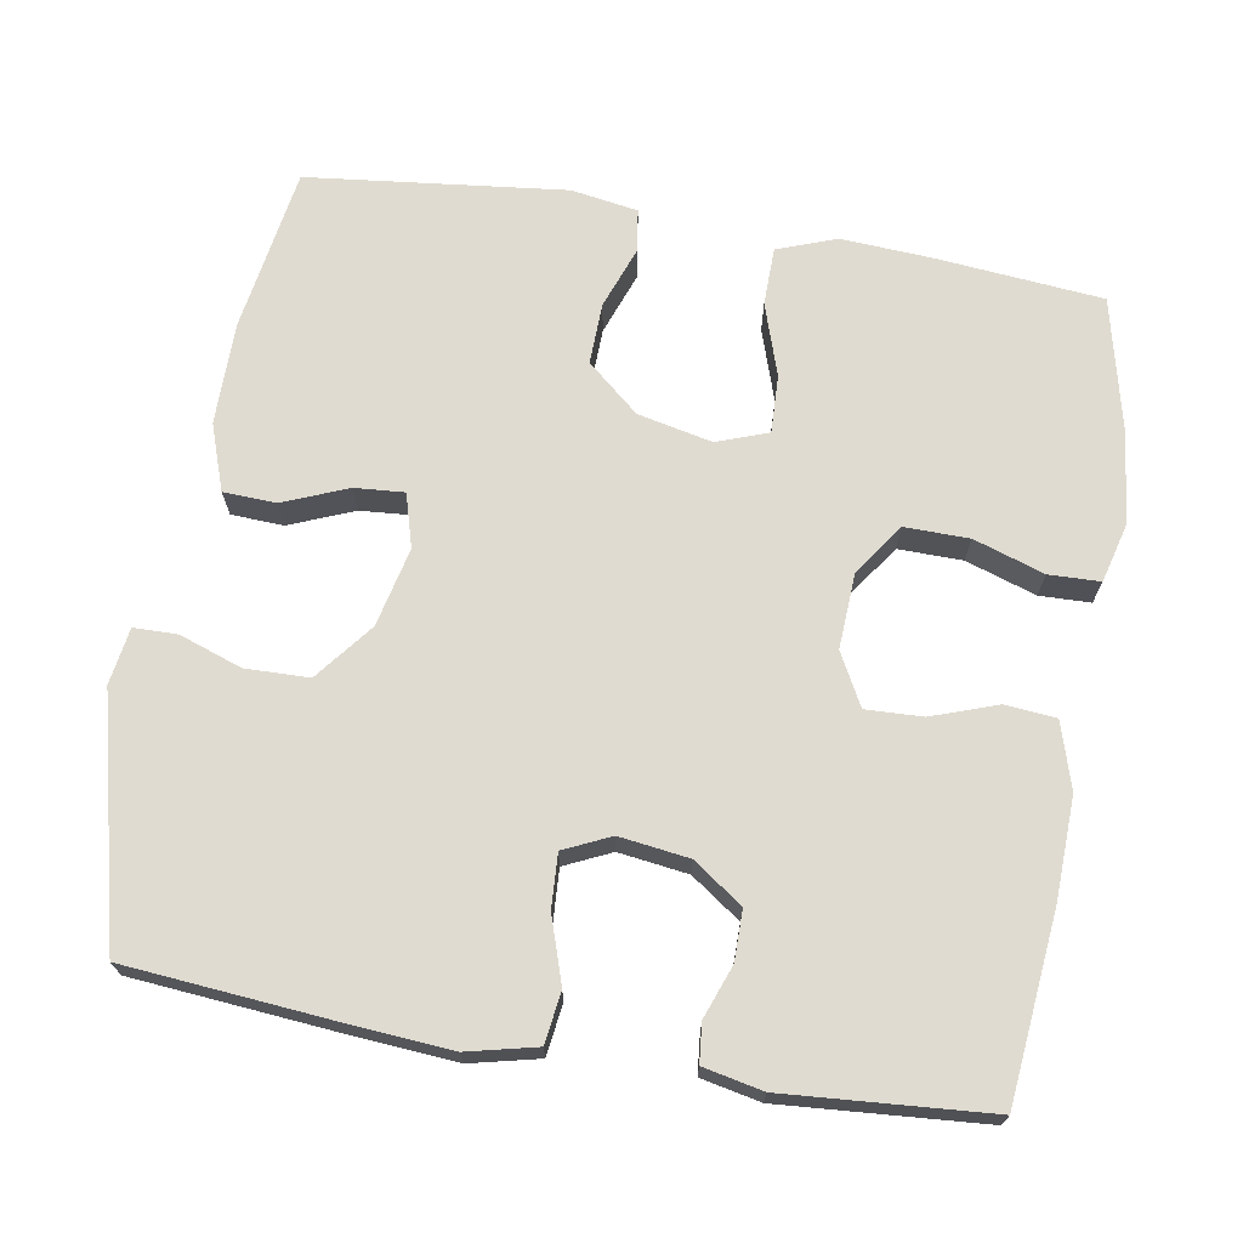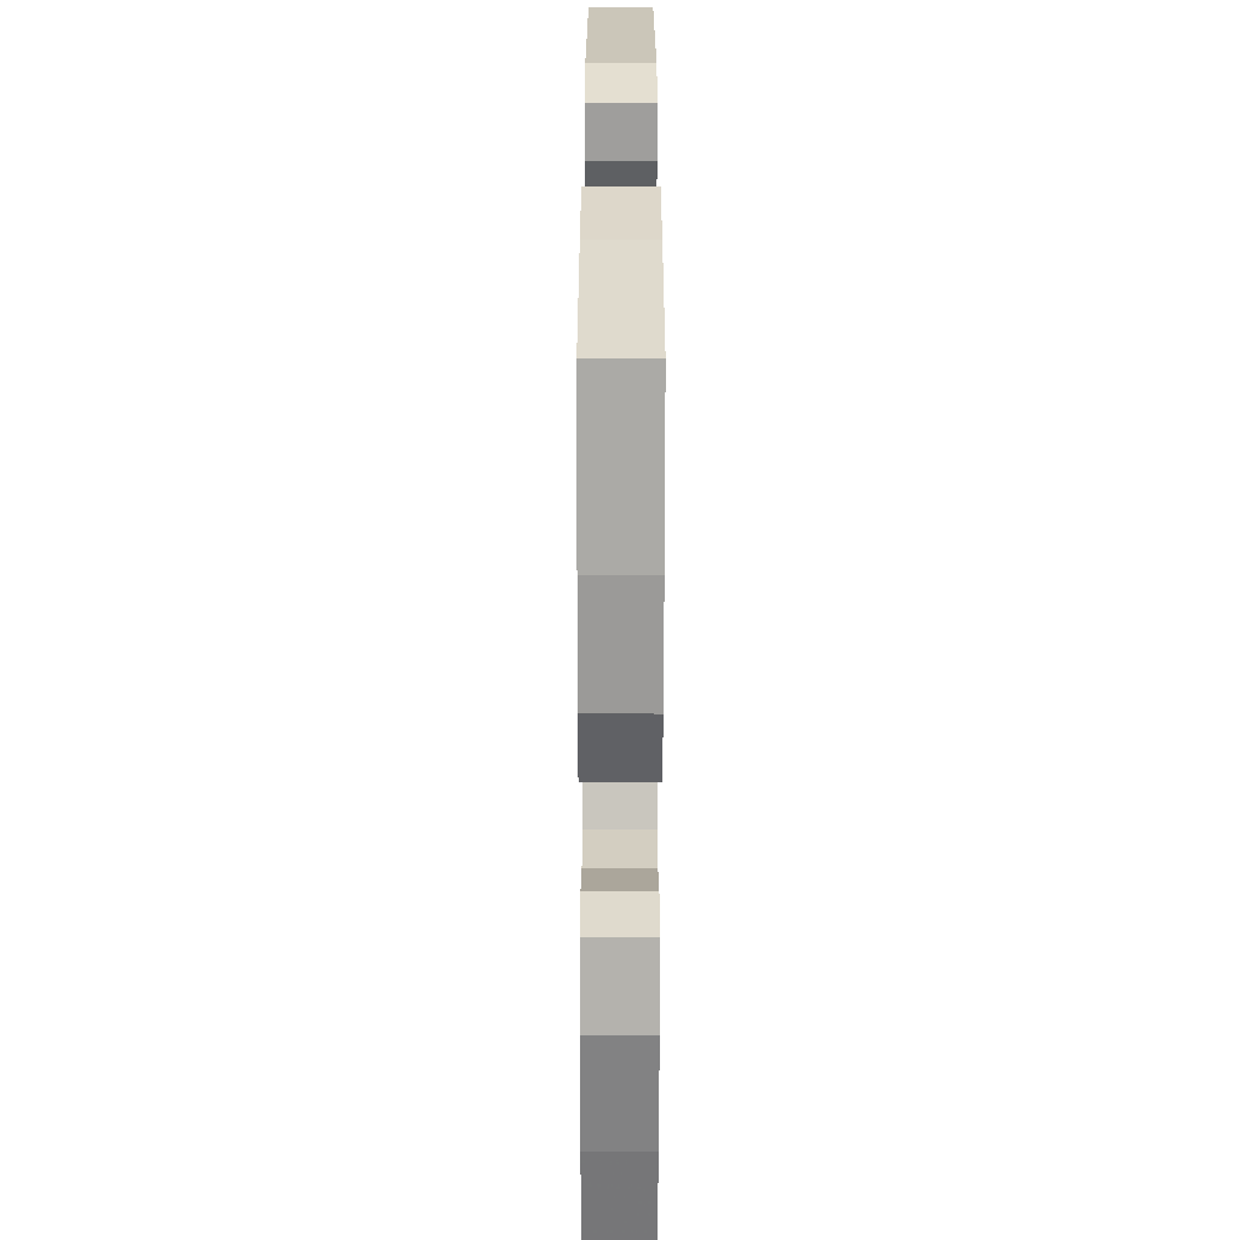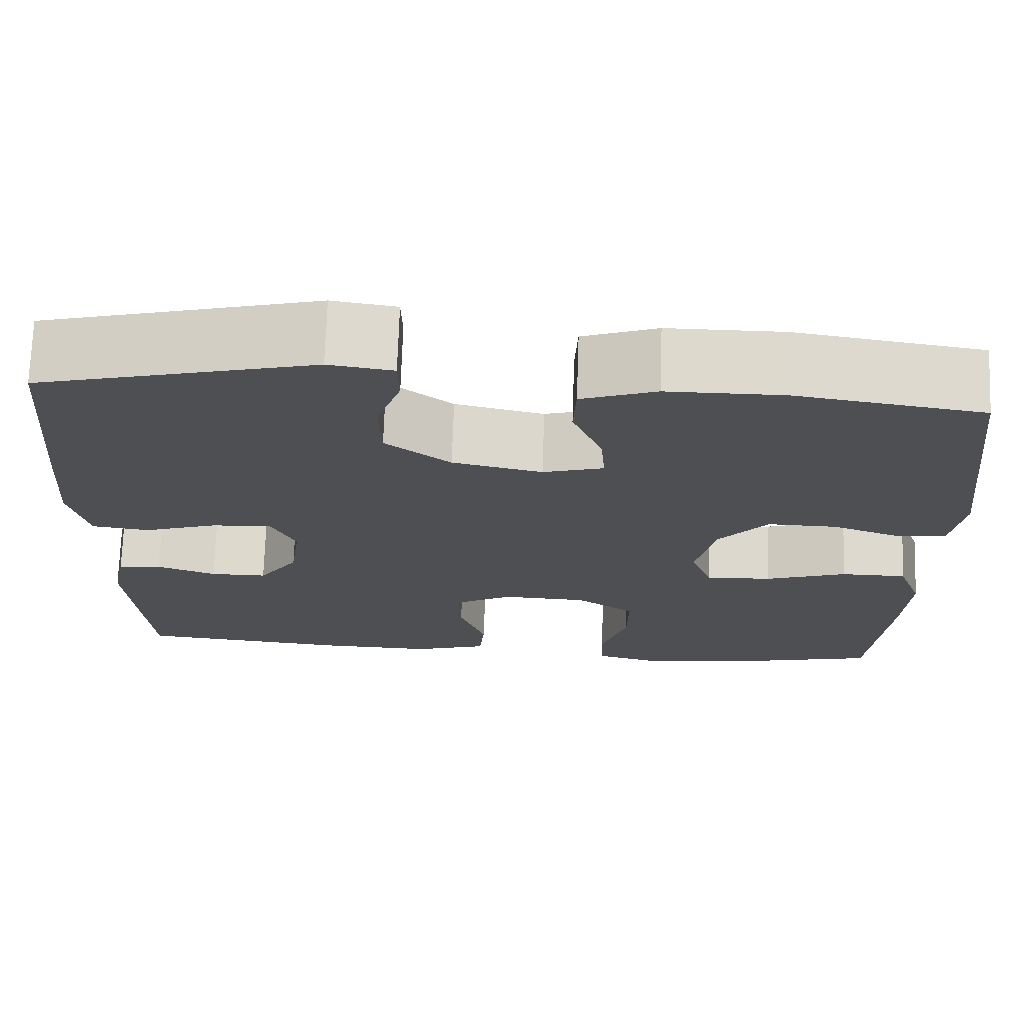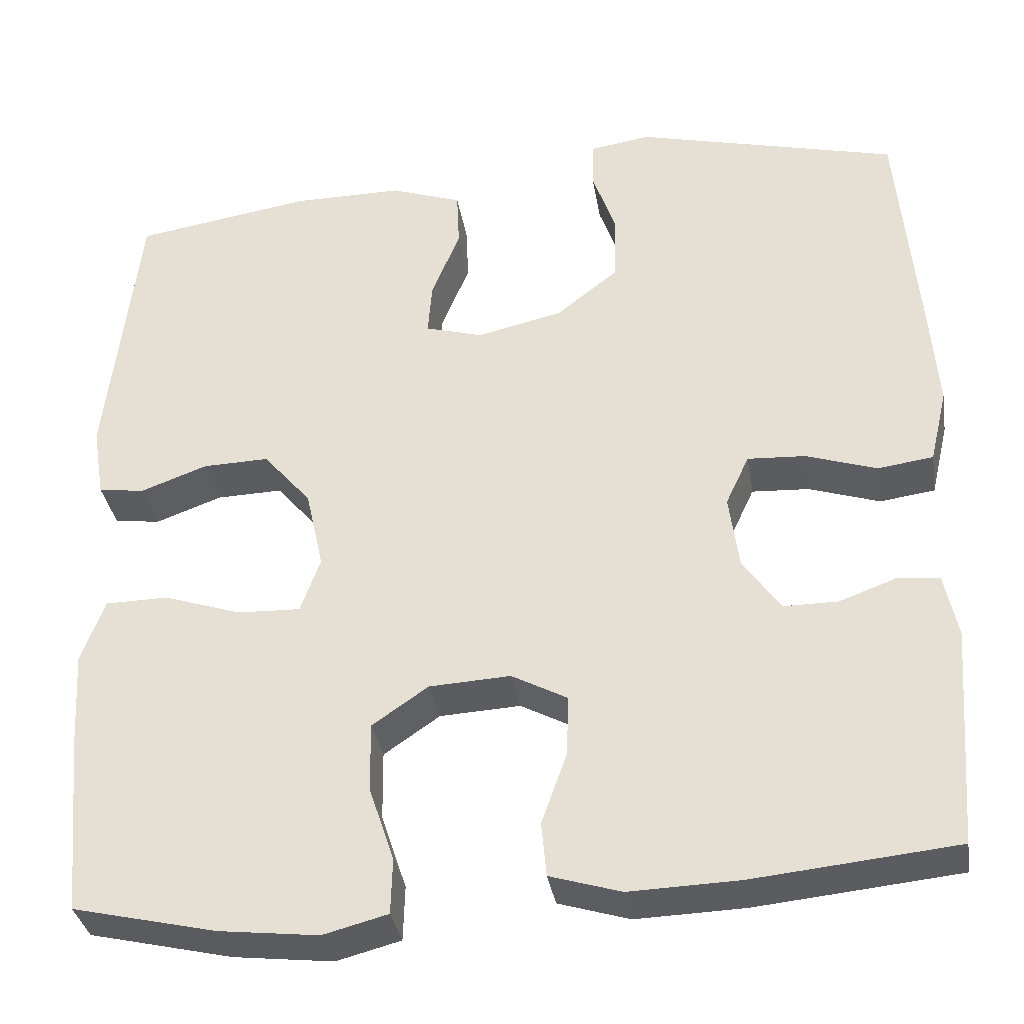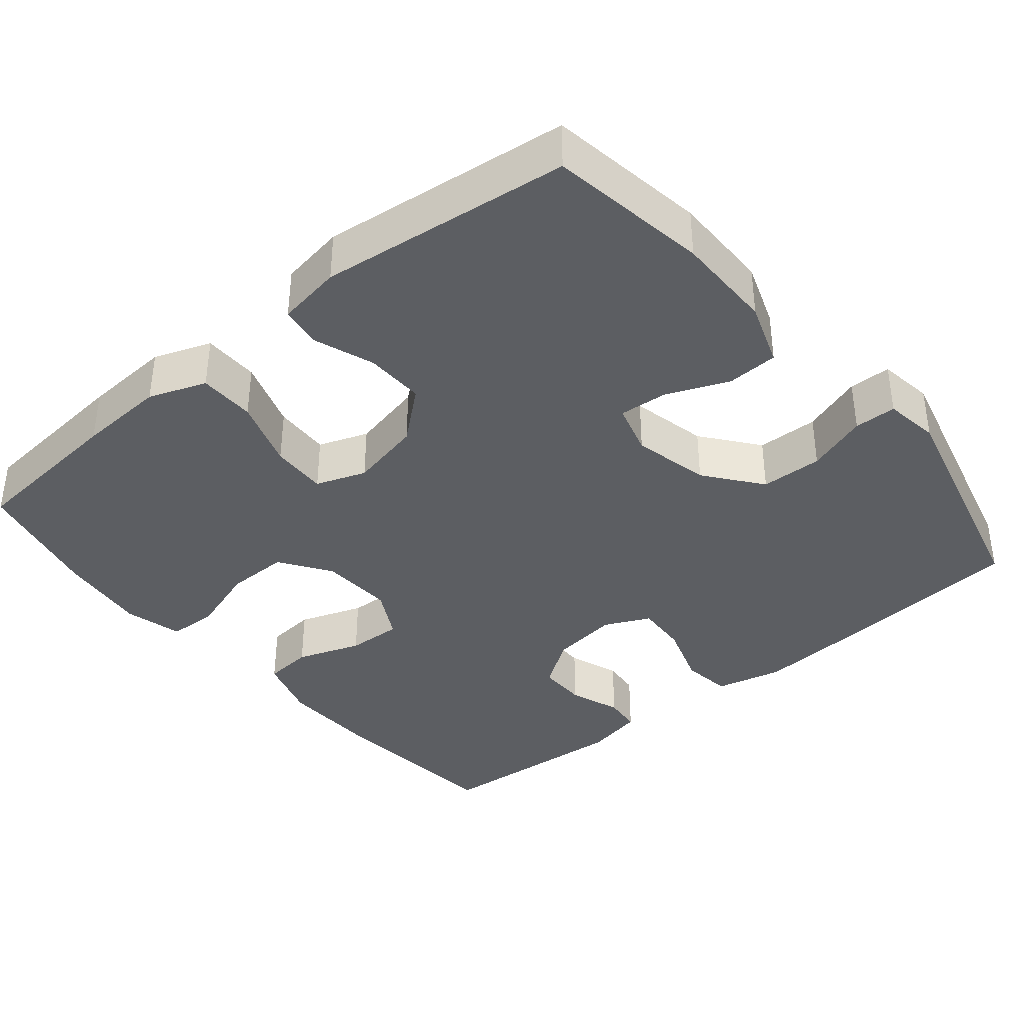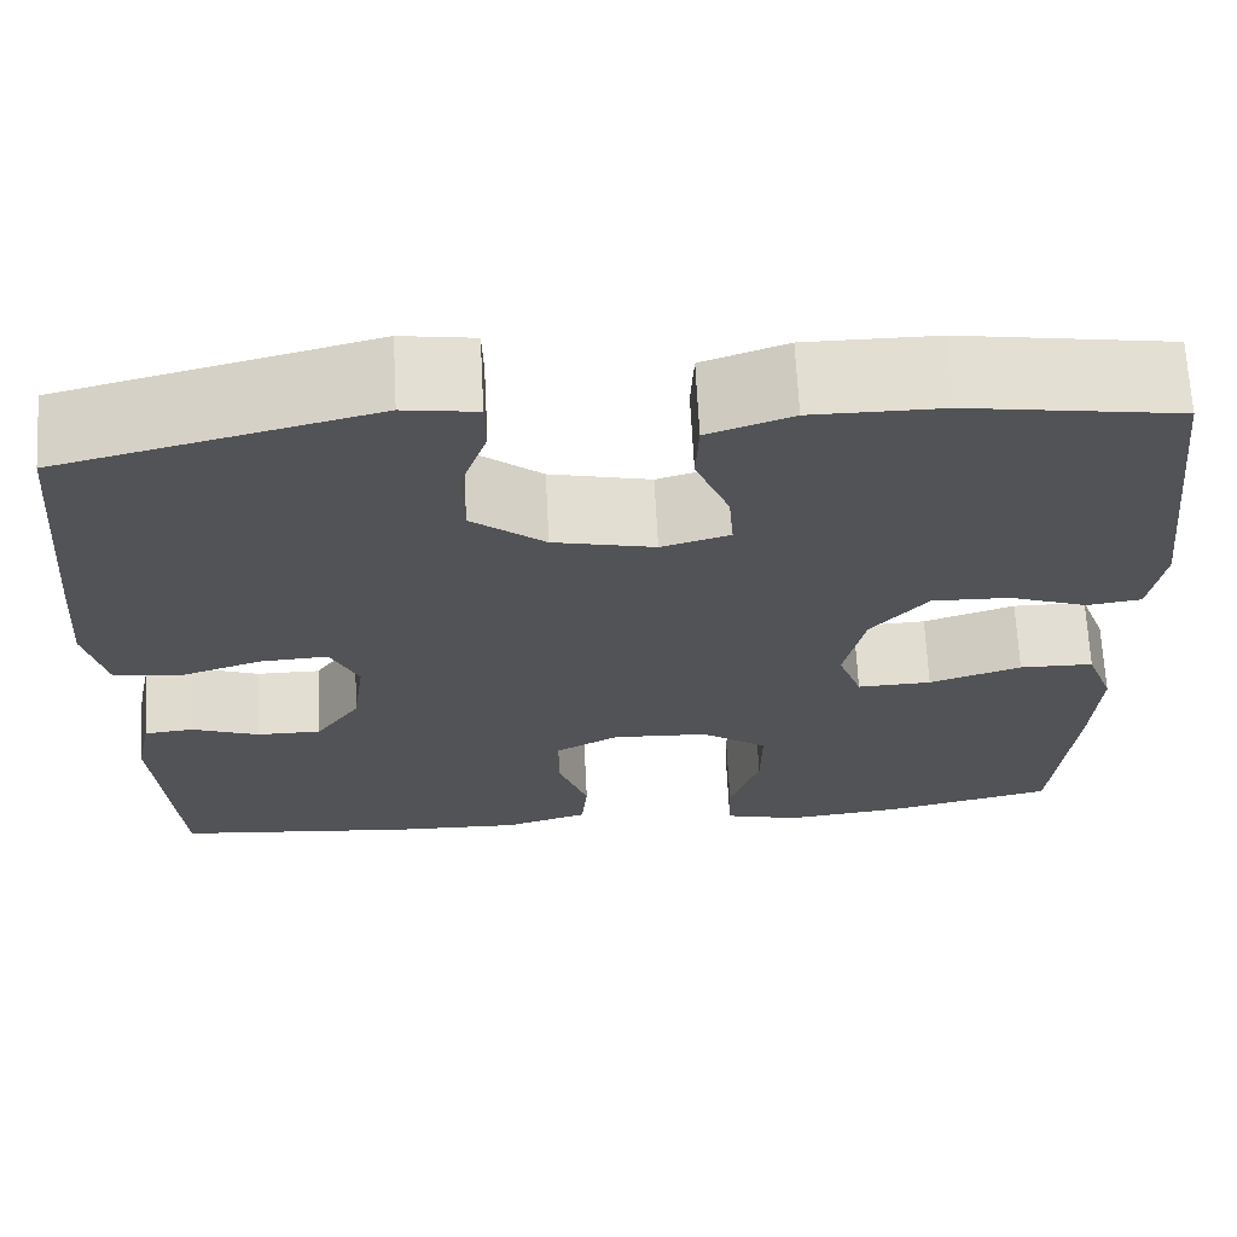
<metadata>
{"format":"obj","ext":"obj","renderer":"f3d","projection":"perspective","resolution":1024,"background":"white","views":[{"elev":69.9,"azim":99.7,"up":"+Y"},{"elev":-62.6,"azim":-90.1,"up":"+Z"},{"elev":71.9,"azim":-178.1,"up":"+Z"},{"elev":-34.6,"azim":9.3,"up":"+Z"},{"elev":-38.0,"azim":-50.4,"up":"+Y"},{"elev":67.6,"azim":177.0,"up":"+Z"}]}
</metadata>
<code>
v 0.5 0.07 0.5
v 0.523 0.07 0.233
v 0.533 0.07 0.1
v 0.512 0.07 0.011
v 0.446 0.07 0.002
v 0.361 0.07 0.03
v 0.292 0.07 0.034
v 0.264 0.07 -0.026
v 0.276 0.07 -0.116
v 0.321 0.07 -0.18
v 0.386 0.07 -0.18
v 0.454 0.07 -0.155
v 0.504 0.07 -0.16
v 0.52 0.07 -0.237
v 0.5 0.07 -0.5
v 0.257 0.07 -0.524
v 0.127 0.07 -0.528
v 0.042 0.07 -0.502
v 0.036 0.07 -0.437
v 0.066 0.07 -0.352
v 0.069 0.07 -0.279
v 0.002 0.07 -0.243
v -0.095 0.07 -0.248
v -0.162 0.07 -0.294
v -0.161 0.07 -0.377
v -0.131 0.07 -0.468
v -0.133 0.07 -0.534
v -0.21 0.07 -0.554
v -0.329 0.07 -0.54
v -0.5 0.07 -0.5
v -0.52 0.07 -0.285
v -0.527 0.07 -0.168
v -0.499 0.07 -0.092
v -0.424 0.07 -0.091
v -0.331 0.07 -0.122
v -0.256 0.07 -0.125
v -0.232 0.07 -0.059
v -0.253 0.07 0.037
v -0.31 0.07 0.104
v -0.389 0.07 0.102
v -0.469 0.07 0.073
v -0.524 0.07 0.081
v -0.538 0.07 0.167
v -0.5 0.07 0.5
v -0.288 0.07 0.533
v -0.156 0.07 0.533
v -0.071 0.07 0.503
v -0.068 0.07 0.435
v -0.102 0.07 0.352
v -0.107 0.07 0.288
v -0.038 0.07 0.268
v 0.064 0.07 0.291
v 0.138 0.07 0.349
v 0.14 0.07 0.431
v 0.112 0.07 0.512
v 0.113 0.07 0.568
v 0.186 0.07 0.579
v 0.5 0 0.5
v 0.523 0 0.233
v 0.533 0 0.1
v 0.512 0 0.011
v 0.446 0 0.002
v 0.361 0 0.03
v 0.292 0 0.034
v 0.264 0 -0.026
v 0.276 0 -0.116
v 0.321 0 -0.18
v 0.386 0 -0.18
v 0.454 0 -0.155
v 0.504 0 -0.16
v 0.52 0 -0.237
v 0.5 0 -0.5
v 0.257 0 -0.524
v 0.127 0 -0.528
v 0.042 0 -0.502
v 0.036 0 -0.437
v 0.066 0 -0.352
v 0.069 0 -0.279
v 0.002 0 -0.243
v -0.095 0 -0.248
v -0.162 0 -0.294
v -0.161 0 -0.377
v -0.131 0 -0.468
v -0.133 0 -0.534
v -0.21 0 -0.554
v -0.329 0 -0.54
v -0.5 0 -0.5
v -0.52 0 -0.285
v -0.527 0 -0.168
v -0.499 0 -0.092
v -0.424 0 -0.091
v -0.331 0 -0.122
v -0.256 0 -0.125
v -0.232 0 -0.059
v -0.253 0 0.037
v -0.31 0 0.104
v -0.389 0 0.102
v -0.469 0 0.073
v -0.524 0 0.081
v -0.538 0 0.167
v -0.5 0 0.5
v -0.288 0 0.533
v -0.156 0 0.533
v -0.071 0 0.503
v -0.068 0 0.435
v -0.102 0 0.352
v -0.107 0 0.288
v -0.038 0 0.268
v 0.064 0 0.291
v 0.138 0 0.349
v 0.14 0 0.431
v 0.112 0 0.512
v 0.113 0 0.568
v 0.186 0 0.579
f 4 5 6
f 3 4 6
f 2 3 6
f 1 2 6
f 57 1 6
f 56 57 6
f 55 56 6
f 54 55 6
f 53 54 6 7
f 52 53 7 8
f 51 52 8 9
f 50 51 9 10
f 47 48 49
f 46 47 49
f 45 46 49
f 44 45 49
f 43 44 49
f 42 43 49
f 41 42 49
f 40 41 49
f 39 40 49 50
f 38 39 50 10
f 33 34 35
f 32 33 35
f 31 32 35
f 30 31 35
f 29 30 35
f 28 29 35
f 27 28 35
f 26 27 35
f 25 26 35
f 24 25 35 36
f 23 24 36 37
f 18 19 20
f 17 18 20
f 16 17 20
f 15 16 20
f 14 15 20
f 13 14 20
f 12 13 20
f 11 12 20
f 10 11 20 21
f 37 38 10
f 23 37 10
f 22 23 10
f 10 21 22
f 63 62 61
f 63 61 60
f 63 60 59
f 63 59 58
f 63 58 114
f 63 114 113
f 63 113 112
f 63 112 111
f 64 63 111 110
f 65 64 110 109
f 66 65 109 108
f 67 66 108 107
f 106 105 104
f 106 104 103
f 106 103 102
f 106 102 101
f 106 101 100
f 106 100 99
f 106 99 98
f 106 98 97
f 107 106 97 96
f 67 107 96 95
f 92 91 90
f 92 90 89
f 92 89 88
f 92 88 87
f 92 87 86
f 92 86 85
f 92 85 84
f 92 84 83
f 92 83 82
f 93 92 82 81
f 94 93 81 80
f 77 76 75
f 77 75 74
f 77 74 73
f 77 73 72
f 77 72 71
f 77 71 70
f 77 70 69
f 77 69 68
f 78 77 68 67
f 67 95 94
f 67 94 80
f 67 80 79
f 79 78 67
f 1 58 59 2
f 2 59 60 3
f 3 60 61 4
f 4 61 62 5
f 5 62 63 6
f 6 63 64 7
f 7 64 65 8
f 8 65 66 9
f 9 66 67 10
f 10 67 68 11
f 11 68 69 12
f 12 69 70 13
f 13 70 71 14
f 14 71 72 15
f 15 72 73 16
f 16 73 74 17
f 17 74 75 18
f 18 75 76 19
f 19 76 77 20
f 20 77 78 21
f 21 78 79 22
f 22 79 80 23
f 23 80 81 24
f 24 81 82 25
f 25 82 83 26
f 26 83 84 27
f 27 84 85 28
f 28 85 86 29
f 29 86 87 30
f 30 87 88 31
f 31 88 89 32
f 32 89 90 33
f 33 90 91 34
f 34 91 92 35
f 35 92 93 36
f 36 93 94 37
f 37 94 95 38
f 38 95 96 39
f 39 96 97 40
f 40 97 98 41
f 41 98 99 42
f 42 99 100 43
f 43 100 101 44
f 44 101 102 45
f 45 102 103 46
f 46 103 104 47
f 47 104 105 48
f 48 105 106 49
f 49 106 107 50
f 50 107 108 51
f 51 108 109 52
f 52 109 110 53
f 53 110 111 54
f 54 111 112 55
f 55 112 113 56
f 56 113 114 57
f 57 114 58 1

</code>
